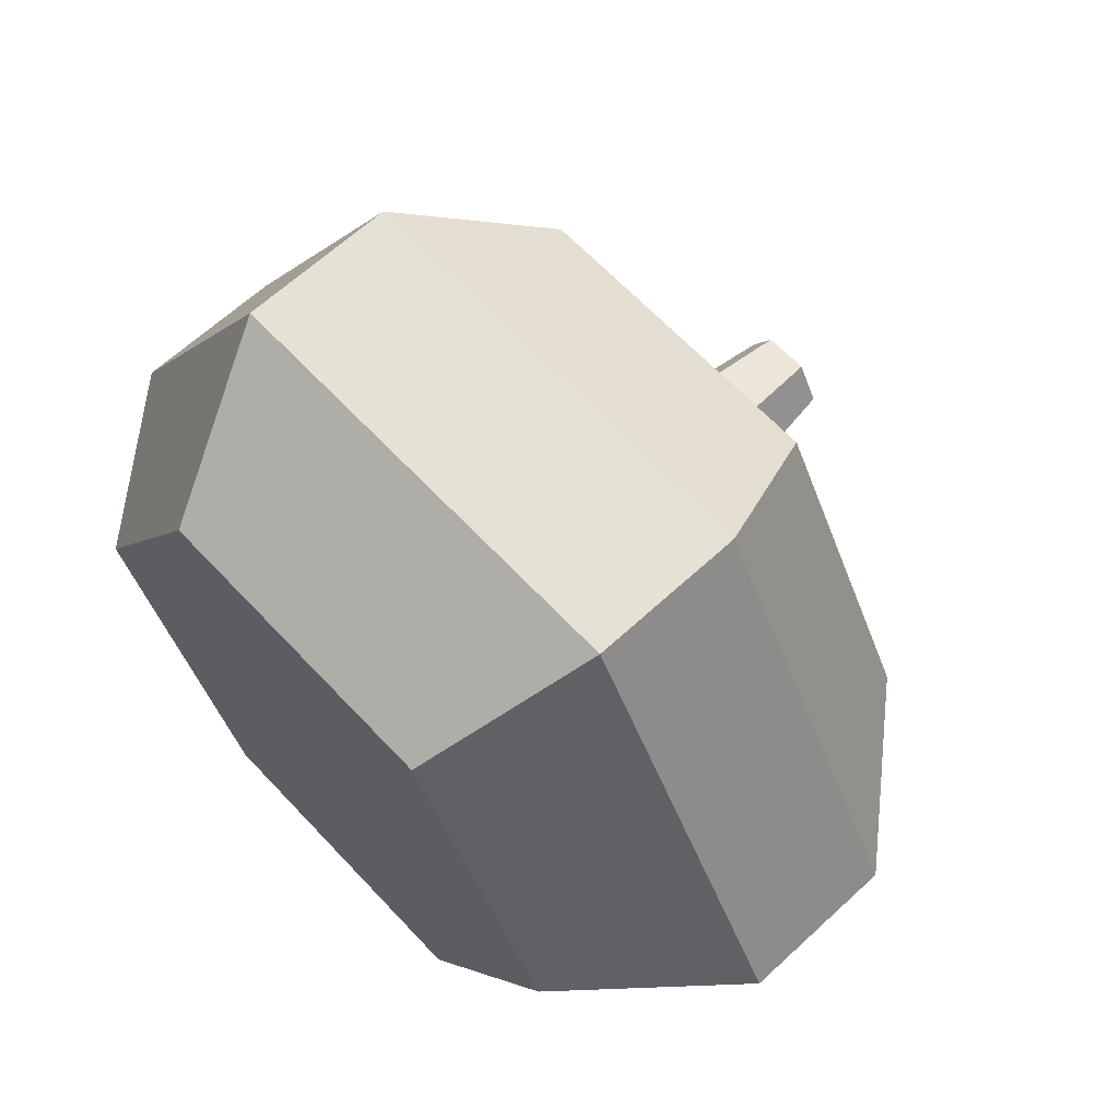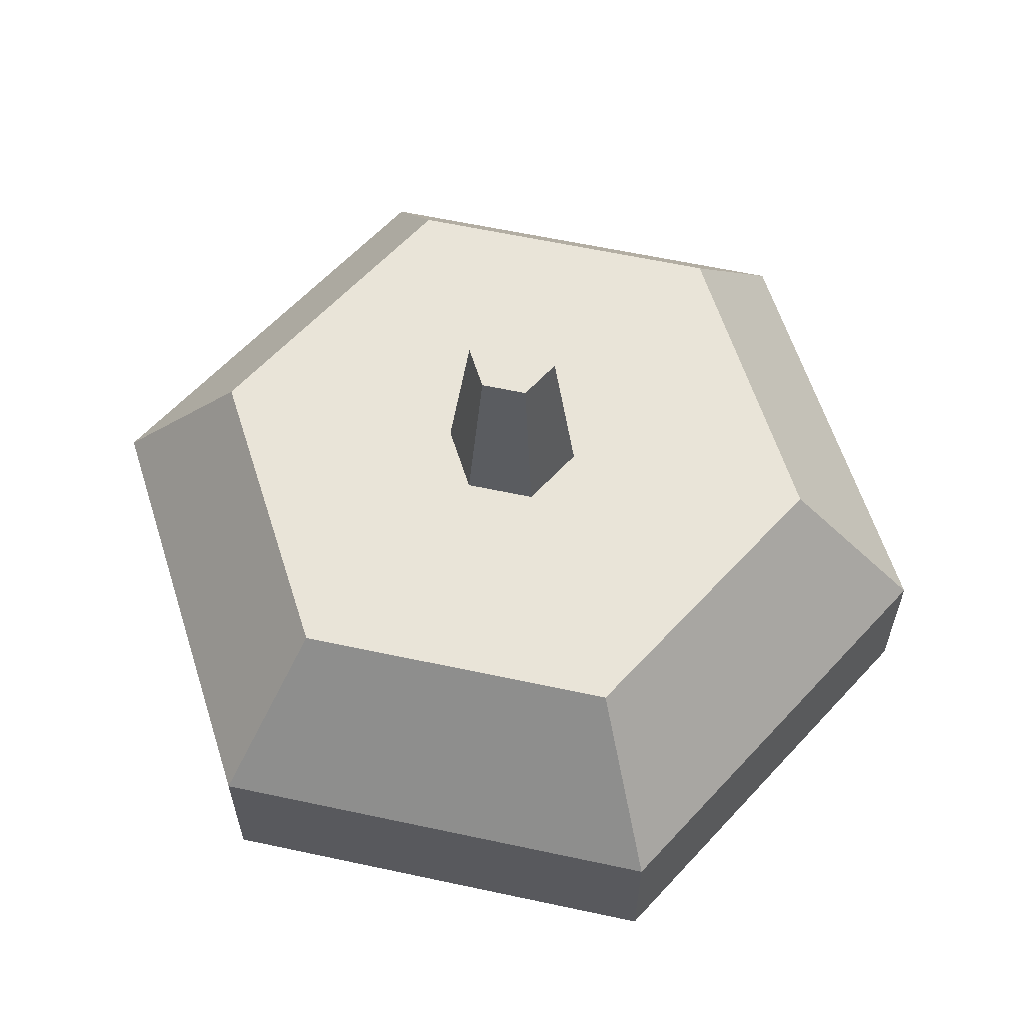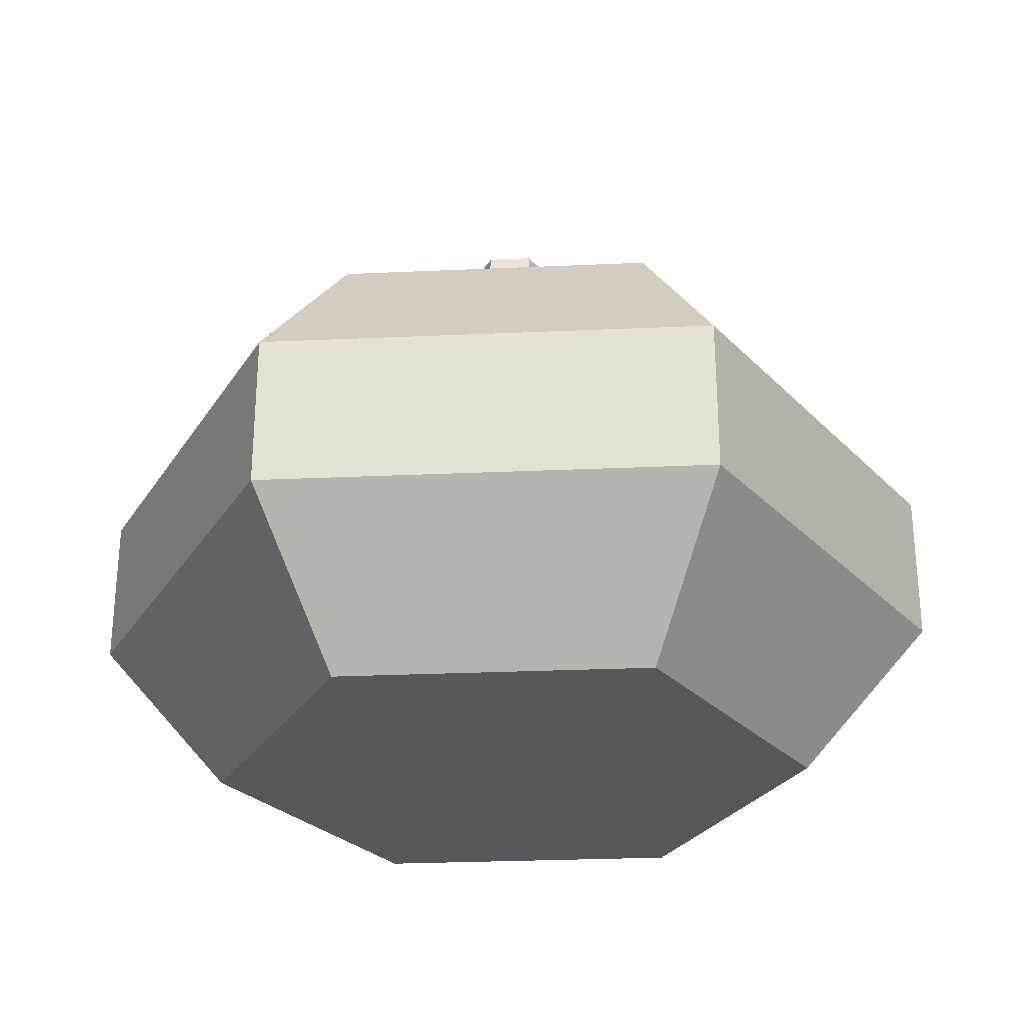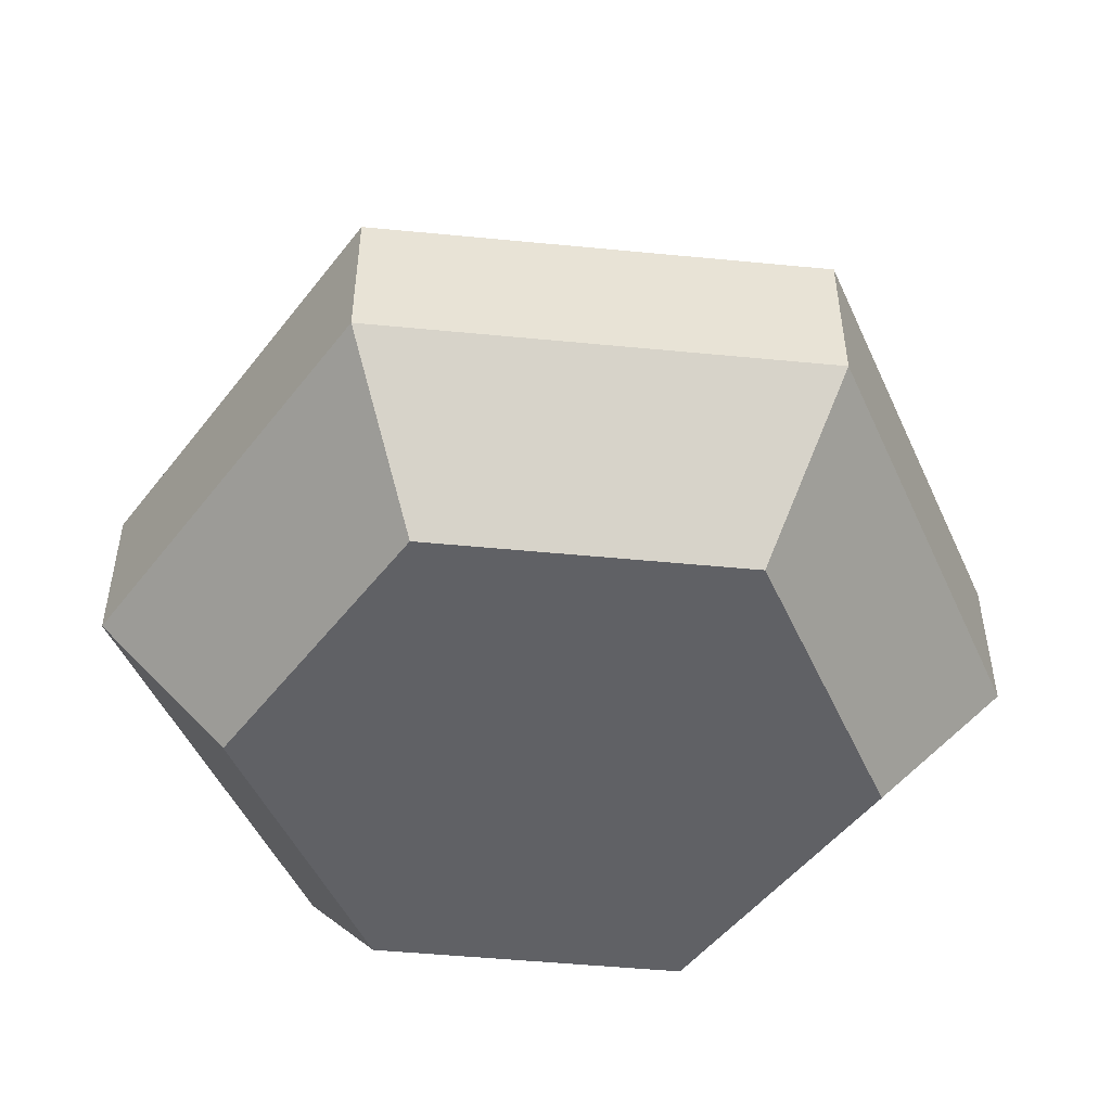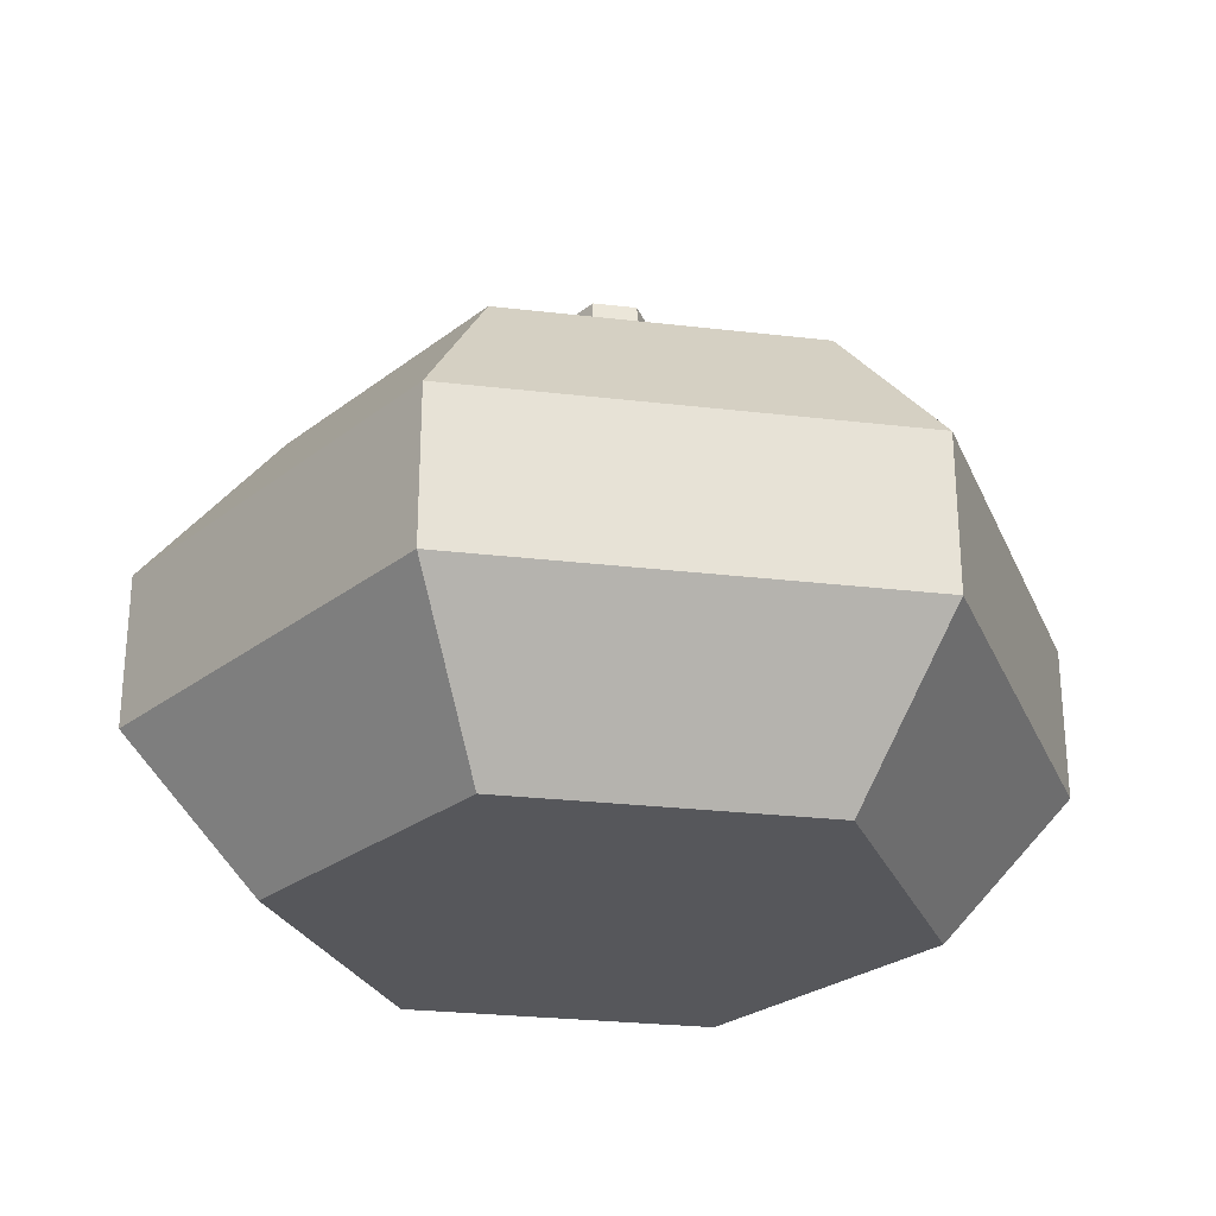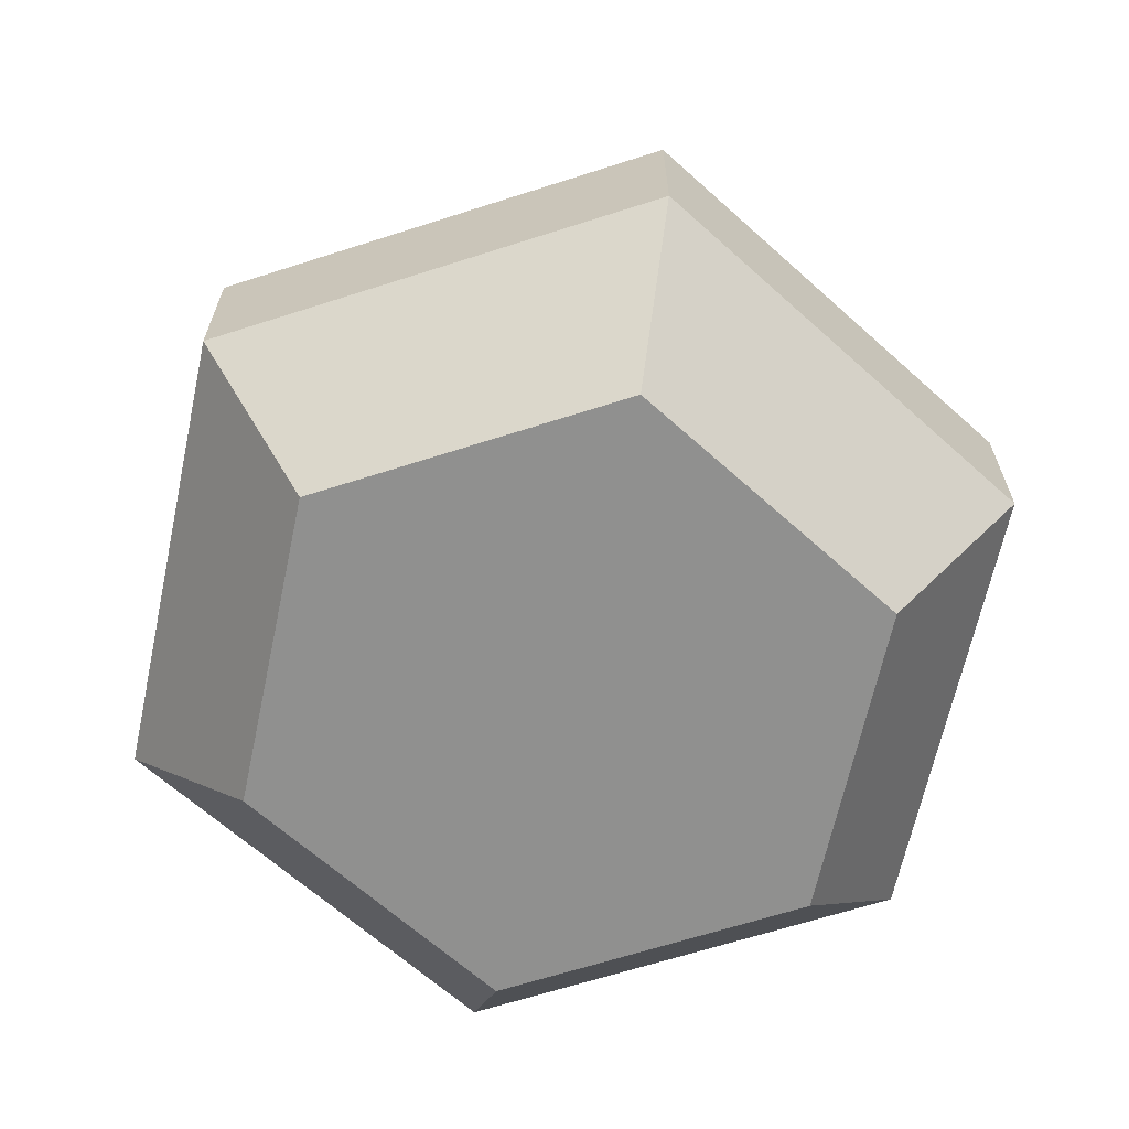
<metadata>
{"format":"obj","ext":"obj","renderer":"f3d","projection":"perspective","resolution":1024,"background":"white","views":[{"elev":64.1,"azim":47.0,"up":"+Z"},{"elev":60.7,"azim":-107.6,"up":"+Y"},{"elev":-28.0,"azim":-116.1,"up":"+Y"},{"elev":-49.7,"azim":173.9,"up":"+Y"},{"elev":-27.1,"azim":169.7,"up":"+Y"},{"elev":-65.5,"azim":-42.1,"up":"+Y"}]}
</metadata>
<code>
g pumpkinBasic
v -0.105 0.146 0.1819
v -0.21 0.146 -2.256e-17
v -0.0735 0.219 0.1273
v -0.147 0.219 6.994e-16
v -0.0735 0.219 -0.1273
v -0.06912 0.219 6.994e-16
v -0.03456 0.219 0.05986
v 0.0735 0.219 0.1273
v 0.03456 0.219 0.05986
v 0.06912 0.219 6.994e-16
v -0.03456 0.219 -0.05986
v 0.0735 0.219 -0.1273
v 0.03456 0.219 -0.05986
v 0.147 0.219 6.994e-16
v 0.105 0.073 0.1819
v 0.105 0.146 0.1819
v 0.21 0.073 -2.256e-17
v 0.21 0.146 -2.256e-17
v -0.105 0.146 -0.1819
v 0.105 0.146 -0.1819
v -0.21 0.073 -2.256e-17
v -0.105 0.073 -0.1819
v -0.147 0 -2.256e-17
v -0.0735 0 -0.1273
v 0.105 0.073 -0.1819
v 0.147 0 -2.256e-17
v 0.0735 0 -0.1273
v -0.105 0.073 0.1819
v -0.0735 0 0.1273
v 0.0735 0 0.1273
v -0.01595 0.219 -0.02763
v 0.01595 0.219 -0.02763
v -0.01038 0.299 -0.01797
v 0.01038 0.299 -0.01797
v 0.01595 0.219 0.02763
v 0.01038 0.299 0.01797
v 0.03191 0.219 1.06e-15
v 0.02075 0.299 1.06e-15
v -0.03191 0.219 1.06e-15
v -0.01595 0.219 0.02763
v -0.01038 0.299 0.01797
v -0.02075 0.299 1.06e-15
f 3 2 1
f 2 3 4
f 3 5 4
f 5 3 6
f 6 3 7
f 7 3 8
f 7 8 9
f 9 8 10
f 11 5 6
f 5 11 12
f 12 10 8
f 12 11 13
f 12 13 10
f 12 8 14
f 17 16 15
f 16 17 18
f 8 1 16
f 1 8 3
f 18 8 16
f 8 18 14
f 5 20 19
f 20 5 12
f 19 21 2
f 21 19 22
f 5 2 4
f 2 5 19
f 22 23 21
f 23 22 24
f 19 25 22
f 25 19 20
f 27 17 26
f 17 27 25
f 22 27 24
f 27 22 25
f 21 29 28
f 29 21 23
f 15 29 30
f 29 15 28
f 2 28 1
f 28 2 21
f 18 12 14
f 12 18 20
f 16 28 15
f 28 16 1
f 25 18 17
f 18 25 20
f 30 17 15
f 17 30 26
f 33 32 31
f 32 33 34
f 37 36 35
f 36 37 38
f 7 11 6
f 11 7 39
f 39 7 40
f 40 7 9
f 40 9 35
f 35 9 37
f 37 9 13
f 13 9 10
f 11 31 13
f 31 11 39
f 13 31 32
f 13 32 37
f 36 40 35
f 40 36 41
f 32 38 37
f 38 32 34
f 33 39 42
f 39 33 31
f 41 33 42
f 33 41 36
f 33 36 34
f 34 36 38
f 41 39 40
f 39 41 42
f 24 29 23
f 29 24 27
f 29 27 30
f 30 27 26

</code>
